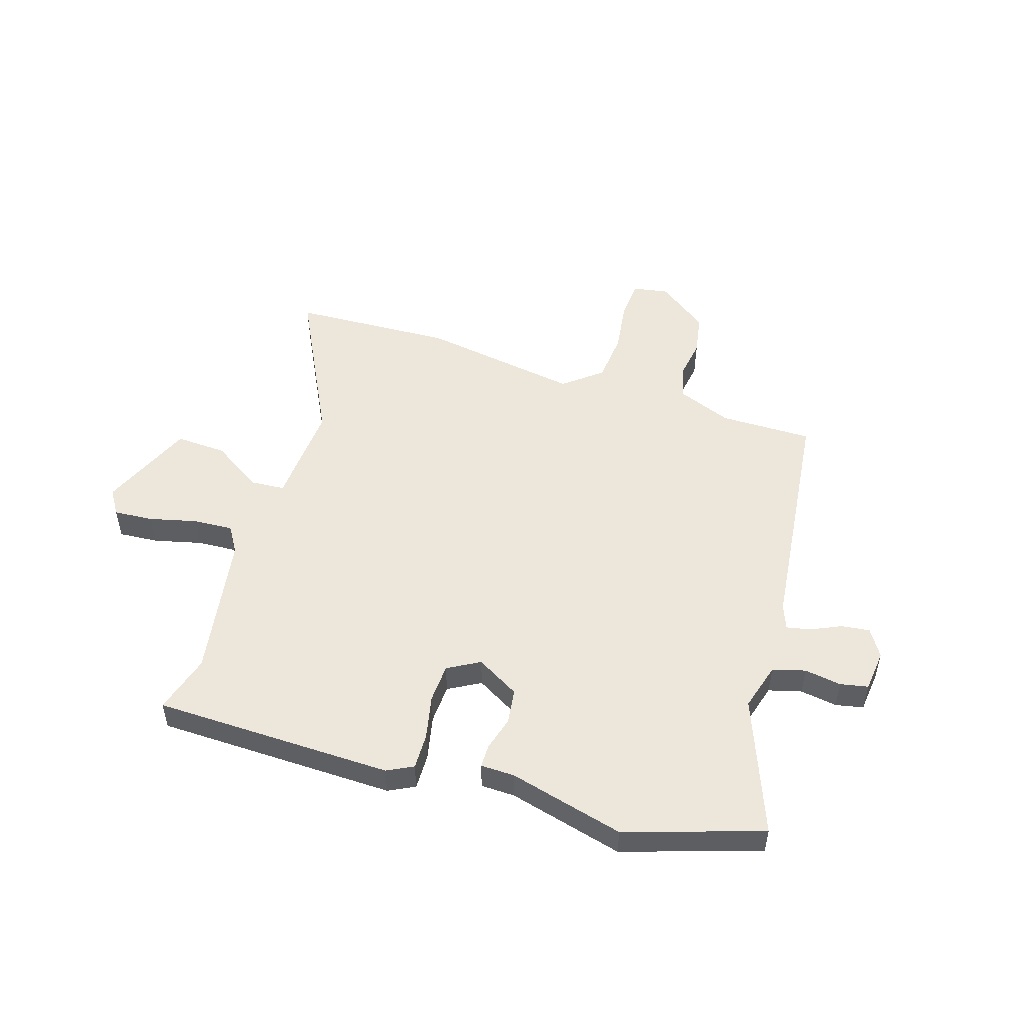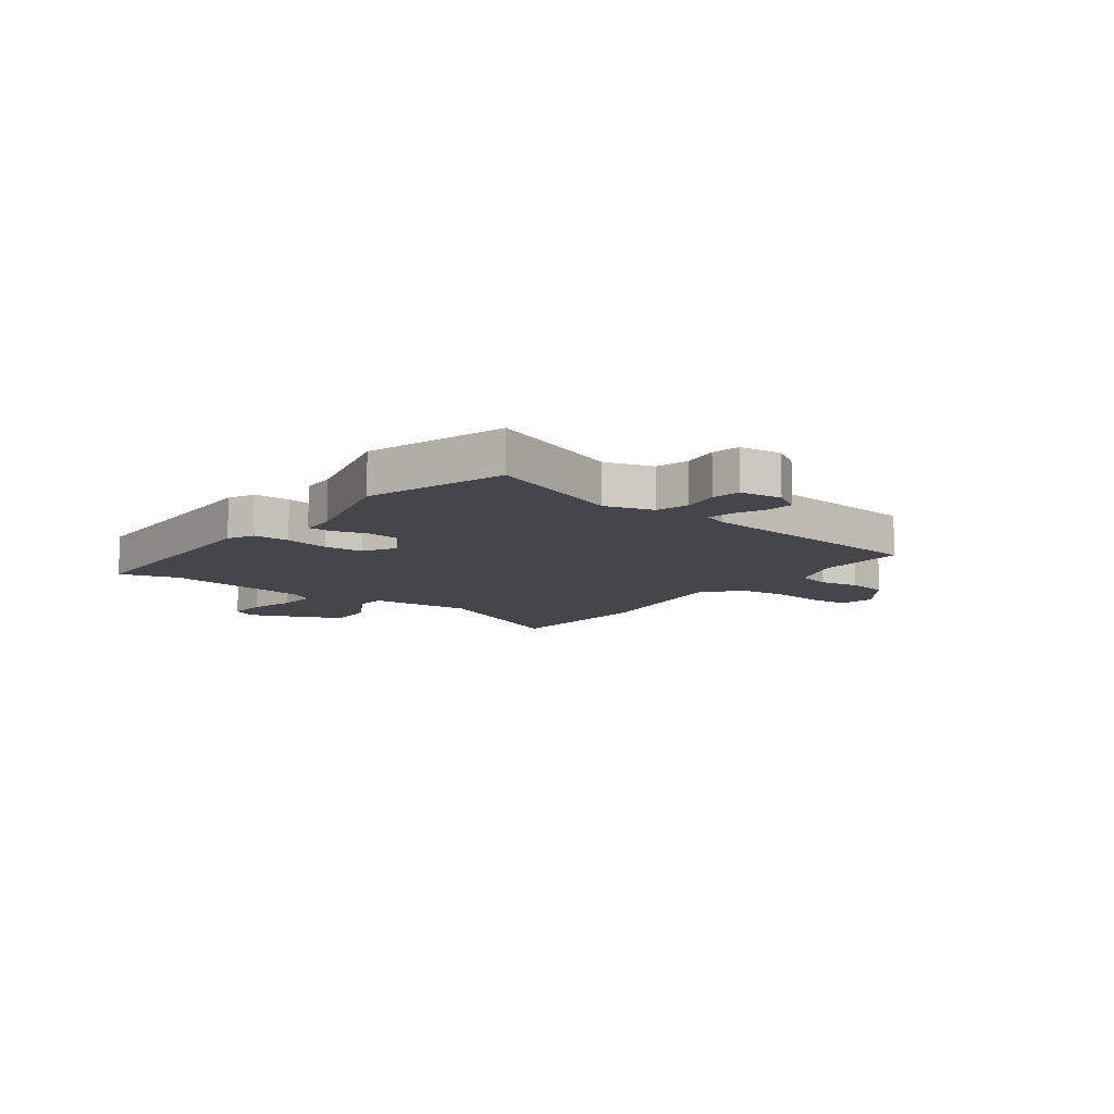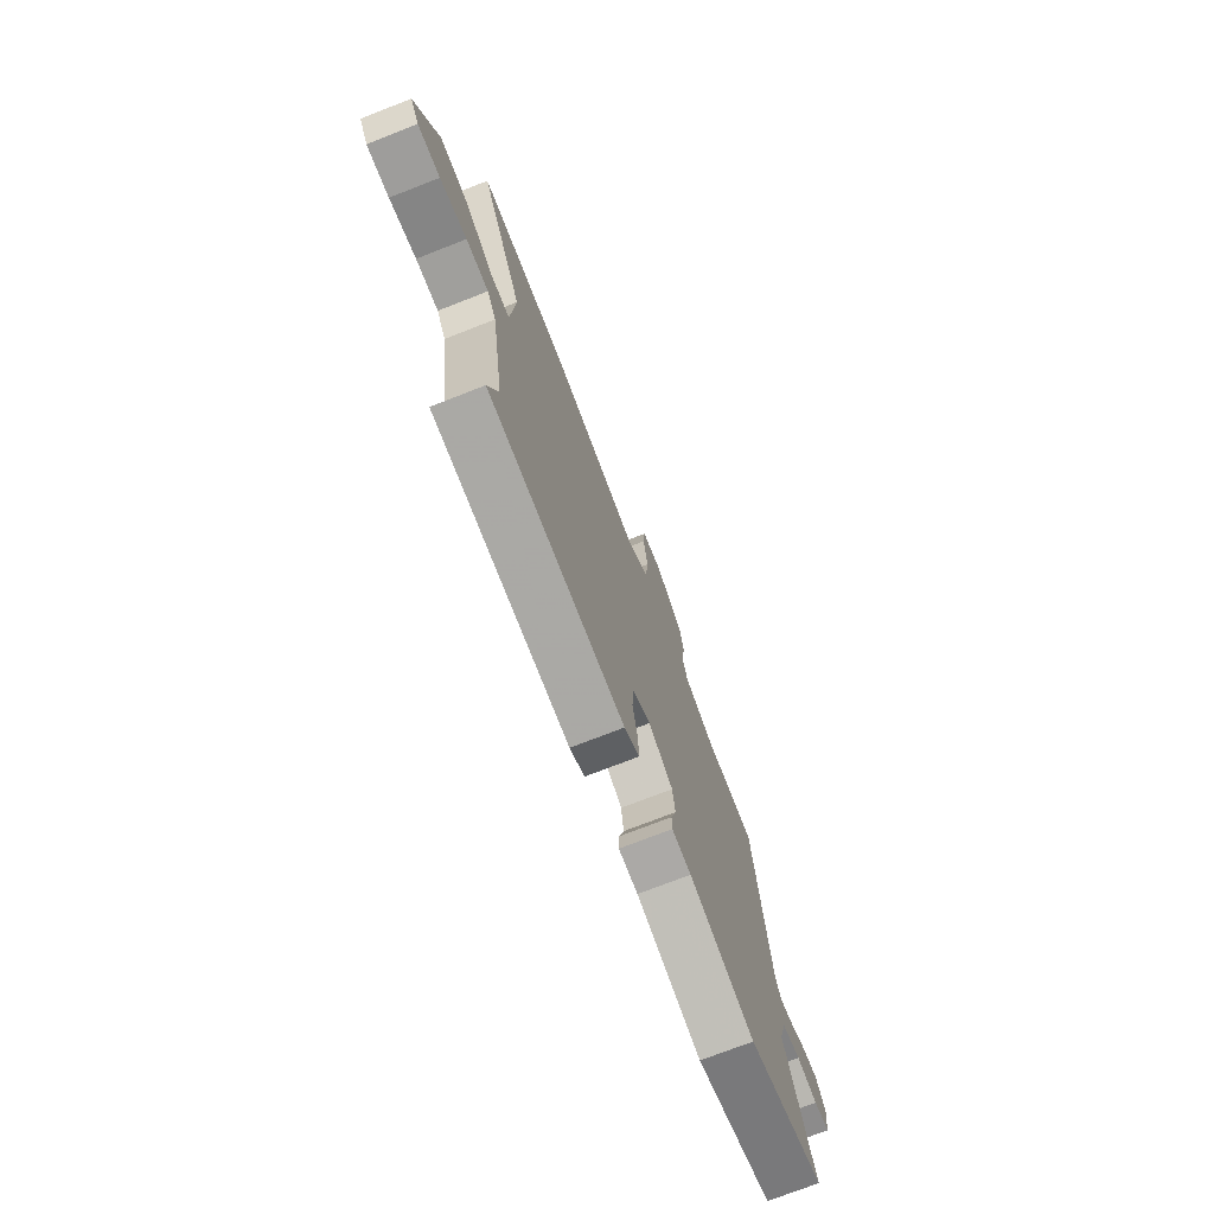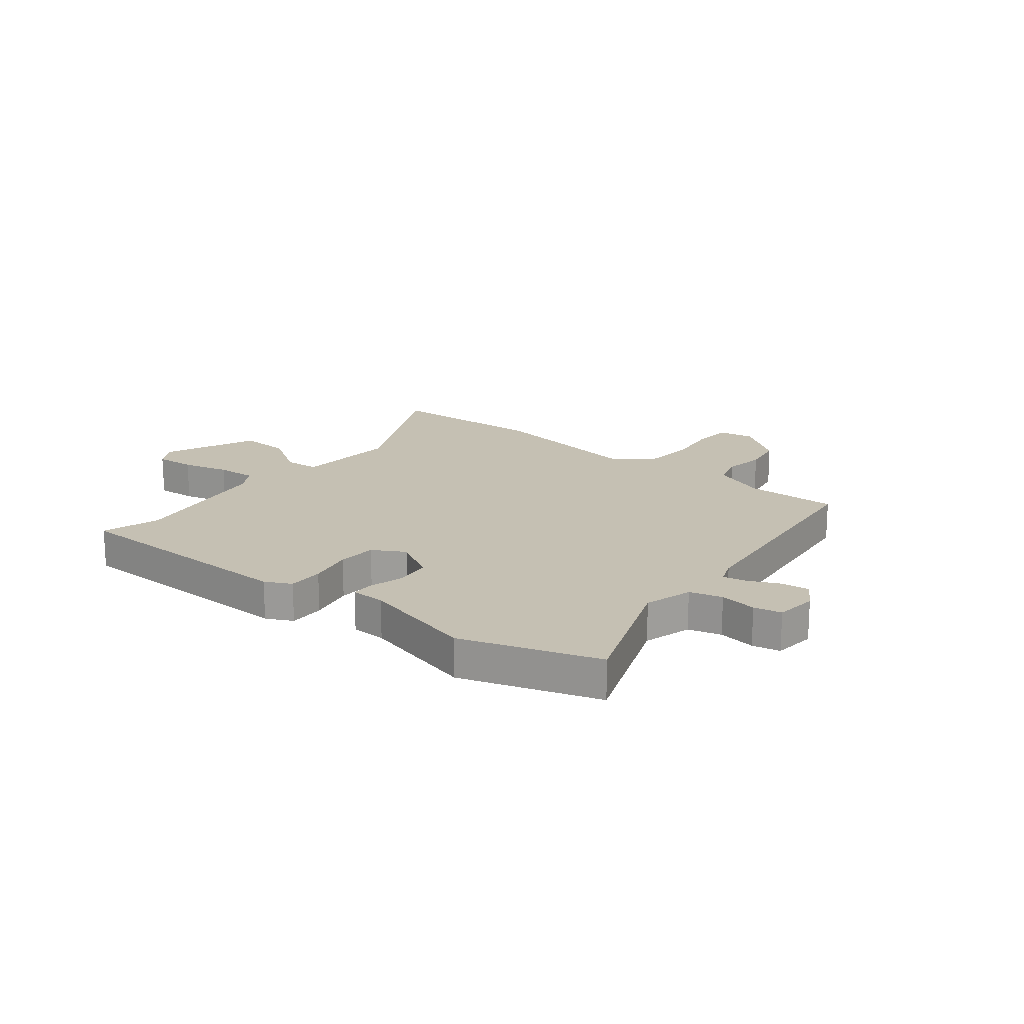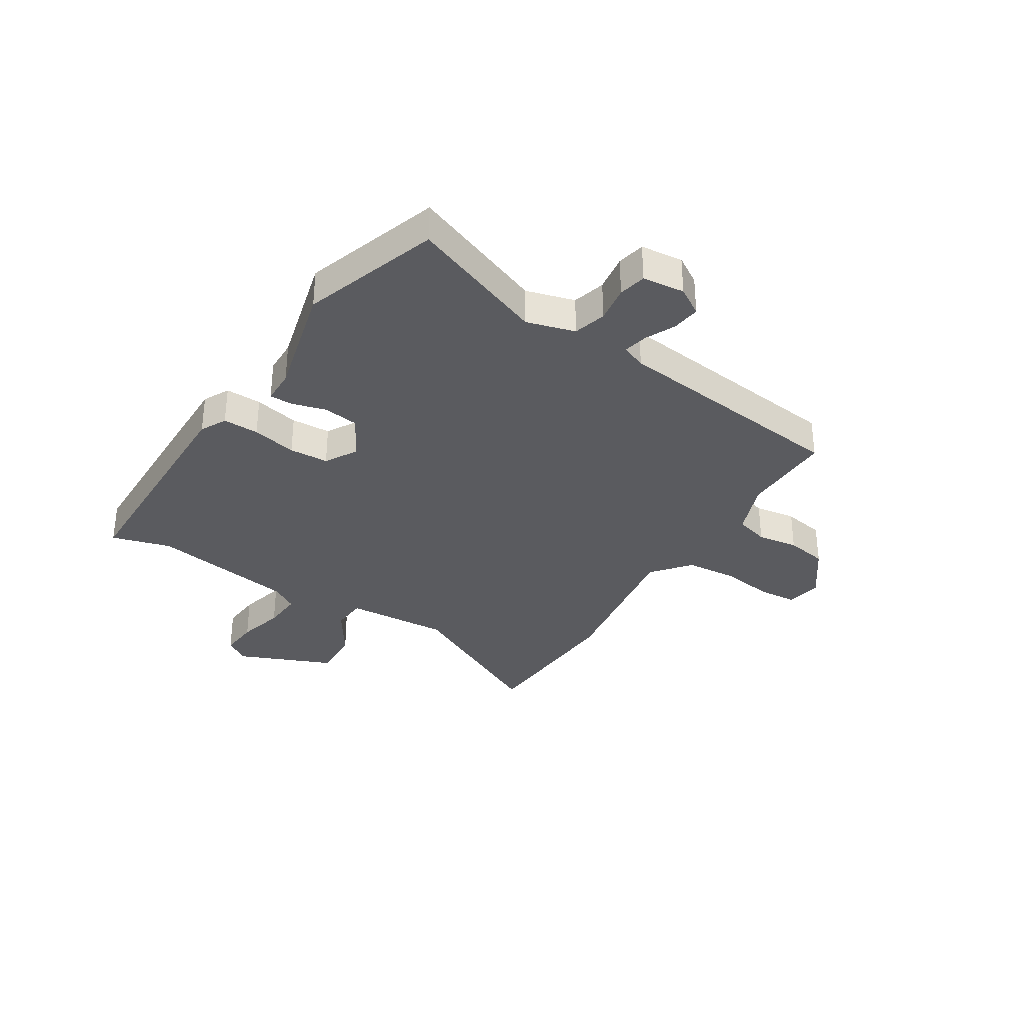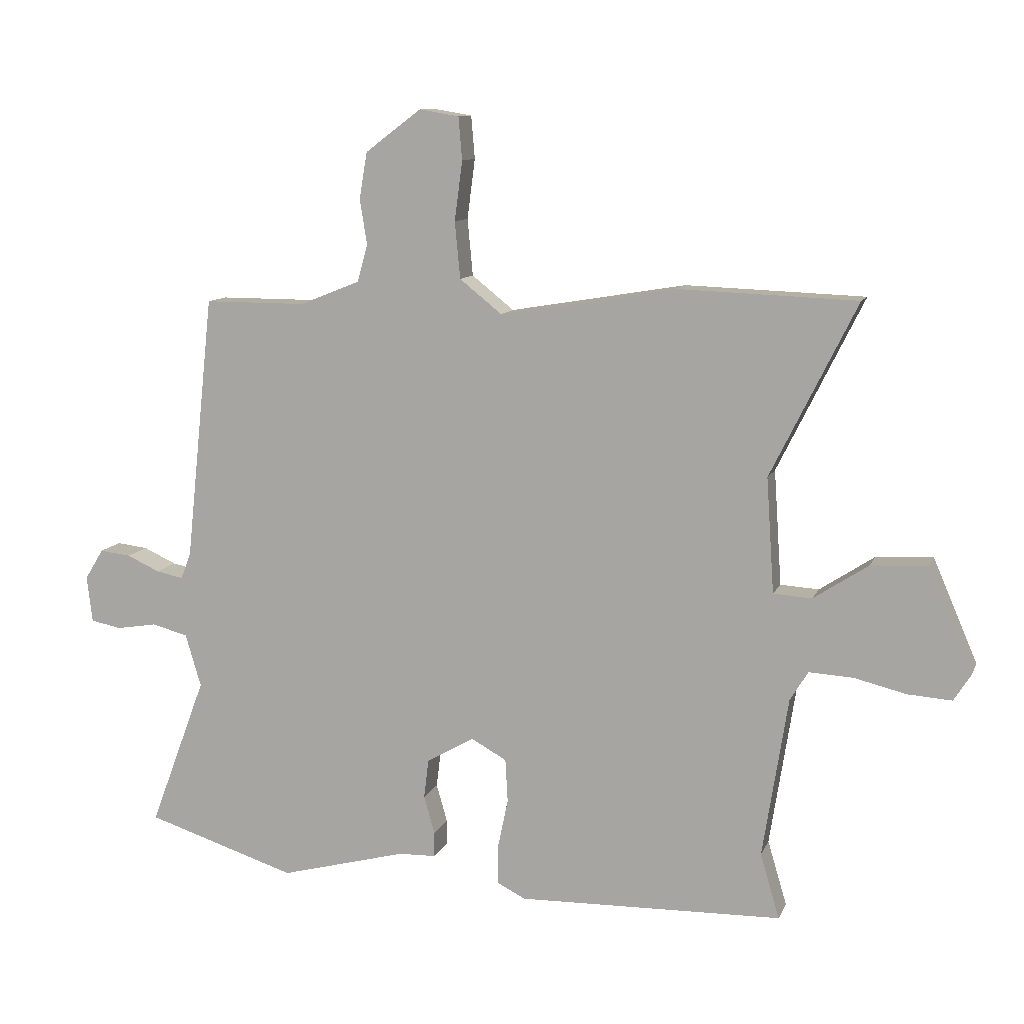
<metadata>
{"format":"obj","ext":"obj","renderer":"f3d","projection":"perspective","resolution":1024,"background":"white","views":[{"elev":51.0,"azim":-162.8,"up":"+Y"},{"elev":-10.1,"azim":-126.9,"up":"+Y"},{"elev":-74.0,"azim":111.3,"up":"+Z"},{"elev":18.1,"azim":-141.7,"up":"+Y"},{"elev":-33.3,"azim":-122.8,"up":"+Y"},{"elev":10.7,"azim":16.3,"up":"+Z"}]}
</metadata>
<code>
v 0.478 0.07 -0.427
v 0.51 0.07 -0.535
v 0.07 0.07 -0.546
v 0.022 0.07 -0.522
v 0.023 0.07 -0.456
v 0.04 0.07 -0.374
v 0.036 0.07 -0.302
v -0.023 0.07 -0.269
v -0.102 0.07 -0.315
v -0.11 0.07 -0.38
v -0.092 0.07 -0.443
v -0.092 0.07 -0.485
v -0.155 0.07 -0.487
v -0.366 0.07 -0.543
v -0.617 0.07 -0.463
v -0.523 0.07 -0.212
v -0.549 0.07 -0.124
v -0.609 0.07 -0.108
v -0.677 0.07 -0.119
v -0.728 0.07 -0.109
v -0.737 0.07 -0.032
v -0.706 0.07 0.019
v -0.654 0.07 0.013
v -0.599 0.07 -0.012
v -0.554 0.07 -0.021
v -0.537 0.07 0.024
v -0.49 0.07 0.465
v -0.32 0.07 0.465
v -0.22 0.07 0.505
v -0.203 0.07 0.567
v -0.215 0.07 0.642
v -0.202 0.07 0.719
v -0.109 0.07 0.789
v -0.043 0.07 0.778
v -0.037 0.07 0.707
v -0.05 0.07 0.608
v -0.041 0.07 0.514
v 0.029 0.07 0.458
v 0.322 0.07 0.507
v 0.619 0.07 0.496
v 0.476 0.07 0.208
v 0.489 0.07 0.017
v 0.553 0.07 0.013
v 0.644 0.07 0.073
v 0.738 0.07 0.078
v 0.812 0.07 -0.094
v 0.783 0.07 -0.14
v 0.71 0.07 -0.135
v 0.623 0.07 -0.114
v 0.55 0.07 -0.11
v 0.52 0.07 -0.159
v 0.478 0 -0.427
v 0.51 0 -0.535
v 0.07 0 -0.546
v 0.022 0 -0.522
v 0.023 0 -0.456
v 0.04 0 -0.374
v 0.036 0 -0.302
v -0.023 0 -0.269
v -0.102 0 -0.315
v -0.11 0 -0.38
v -0.092 0 -0.443
v -0.092 0 -0.485
v -0.155 0 -0.487
v -0.366 0 -0.543
v -0.617 0 -0.463
v -0.523 0 -0.212
v -0.549 0 -0.124
v -0.609 0 -0.108
v -0.677 0 -0.119
v -0.728 0 -0.109
v -0.737 0 -0.032
v -0.706 0 0.019
v -0.654 0 0.013
v -0.599 0 -0.012
v -0.554 0 -0.021
v -0.537 0 0.024
v -0.49 0 0.465
v -0.32 0 0.465
v -0.22 0 0.505
v -0.203 0 0.567
v -0.215 0 0.642
v -0.202 0 0.719
v -0.109 0 0.789
v -0.043 0 0.778
v -0.037 0 0.707
v -0.05 0 0.608
v -0.041 0 0.514
v 0.029 0 0.458
v 0.322 0 0.507
v 0.619 0 0.496
v 0.476 0 0.208
v 0.489 0 0.017
v 0.553 0 0.013
v 0.644 0 0.073
v 0.738 0 0.078
v 0.812 0 -0.094
v 0.783 0 -0.14
v 0.71 0 -0.135
v 0.623 0 -0.114
v 0.55 0 -0.11
v 0.52 0 -0.159
f 47 48 49
f 46 47 49
f 45 46 49
f 44 45 49
f 43 44 49
f 42 43 49 50
f 38 39 40 41
f 38 41 42
f 42 50 51
f 38 42 51
f 37 38 51
f 34 35 36
f 33 34 36
f 32 33 36
f 31 32 36
f 30 31 36
f 29 30 36 37
f 26 27 28
f 37 51 1
f 29 37 1
f 28 29 1
f 26 28 1
f 25 26 1
f 22 23 24
f 21 22 24
f 20 21 24
f 19 20 24
f 18 19 24
f 13 14 15 16
f 13 16 17
f 12 13 17
f 11 12 17
f 10 11 17
f 9 10 17
f 8 9 17
f 4 5 6
f 3 4 6
f 2 3 6
f 1 2 6
f 1 6 7
f 17 18 24 25
f 8 17 25
f 8 25 1
f 1 7 8
f 100 99 98
f 100 98 97
f 100 97 96
f 100 96 95
f 100 95 94
f 101 100 94 93
f 92 91 90 89
f 93 92 89
f 102 101 93
f 102 93 89
f 102 89 88
f 87 86 85
f 87 85 84
f 87 84 83
f 87 83 82
f 87 82 81
f 88 87 81 80
f 79 78 77
f 52 102 88
f 52 88 80
f 52 80 79
f 52 79 77
f 52 77 76
f 75 74 73
f 75 73 72
f 75 72 71
f 75 71 70
f 75 70 69
f 67 66 65 64
f 68 67 64
f 68 64 63
f 68 63 62
f 68 62 61
f 68 61 60
f 68 60 59
f 57 56 55
f 57 55 54
f 57 54 53
f 57 53 52
f 58 57 52
f 76 75 69 68
f 76 68 59
f 52 76 59
f 59 58 52
f 1 52 53 2
f 2 53 54 3
f 3 54 55 4
f 4 55 56 5
f 5 56 57 6
f 6 57 58 7
f 7 58 59 8
f 8 59 60 9
f 9 60 61 10
f 10 61 62 11
f 11 62 63 12
f 12 63 64 13
f 13 64 65 14
f 14 65 66 15
f 15 66 67 16
f 16 67 68 17
f 17 68 69 18
f 18 69 70 19
f 19 70 71 20
f 20 71 72 21
f 21 72 73 22
f 22 73 74 23
f 23 74 75 24
f 24 75 76 25
f 25 76 77 26
f 26 77 78 27
f 27 78 79 28
f 28 79 80 29
f 29 80 81 30
f 30 81 82 31
f 31 82 83 32
f 32 83 84 33
f 33 84 85 34
f 34 85 86 35
f 35 86 87 36
f 36 87 88 37
f 37 88 89 38
f 38 89 90 39
f 39 90 91 40
f 40 91 92 41
f 41 92 93 42
f 42 93 94 43
f 43 94 95 44
f 44 95 96 45
f 45 96 97 46
f 46 97 98 47
f 47 98 99 48
f 48 99 100 49
f 49 100 101 50
f 50 101 102 51
f 51 102 52 1

</code>
